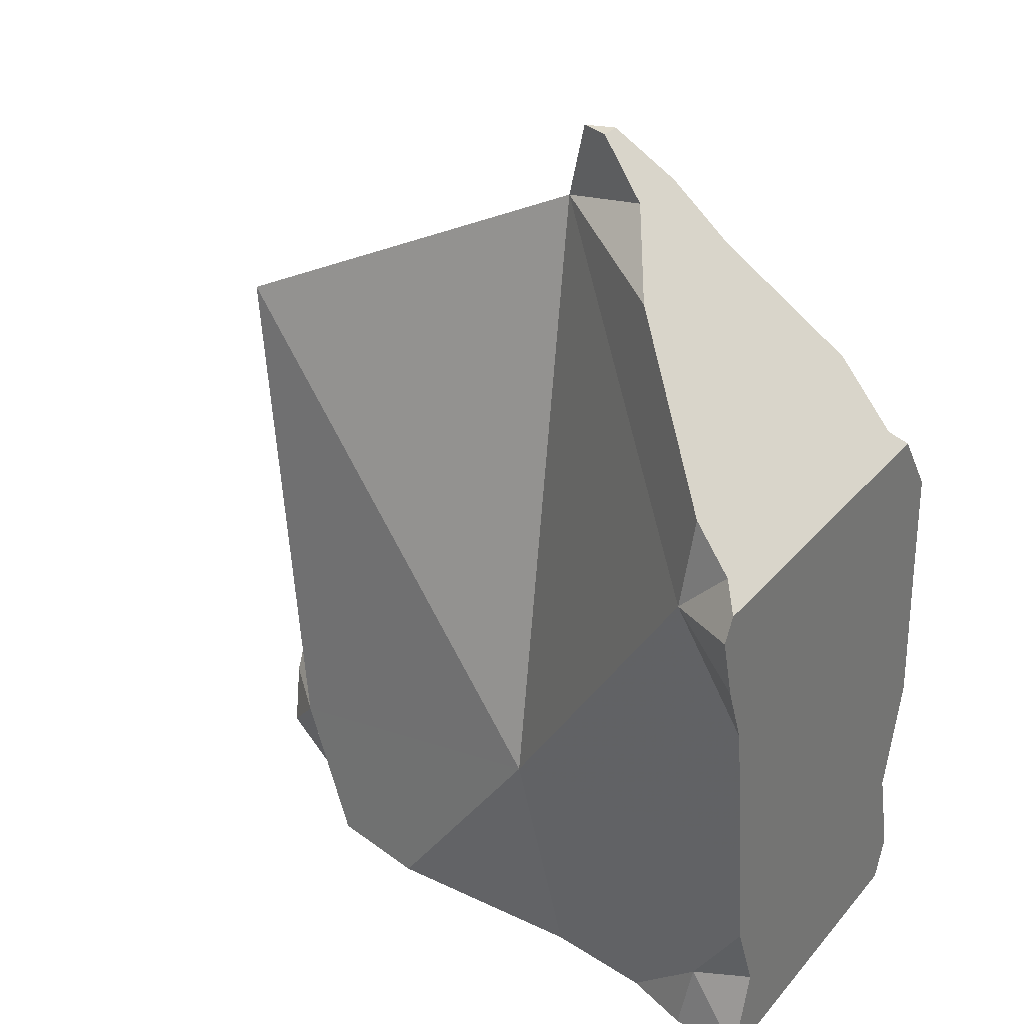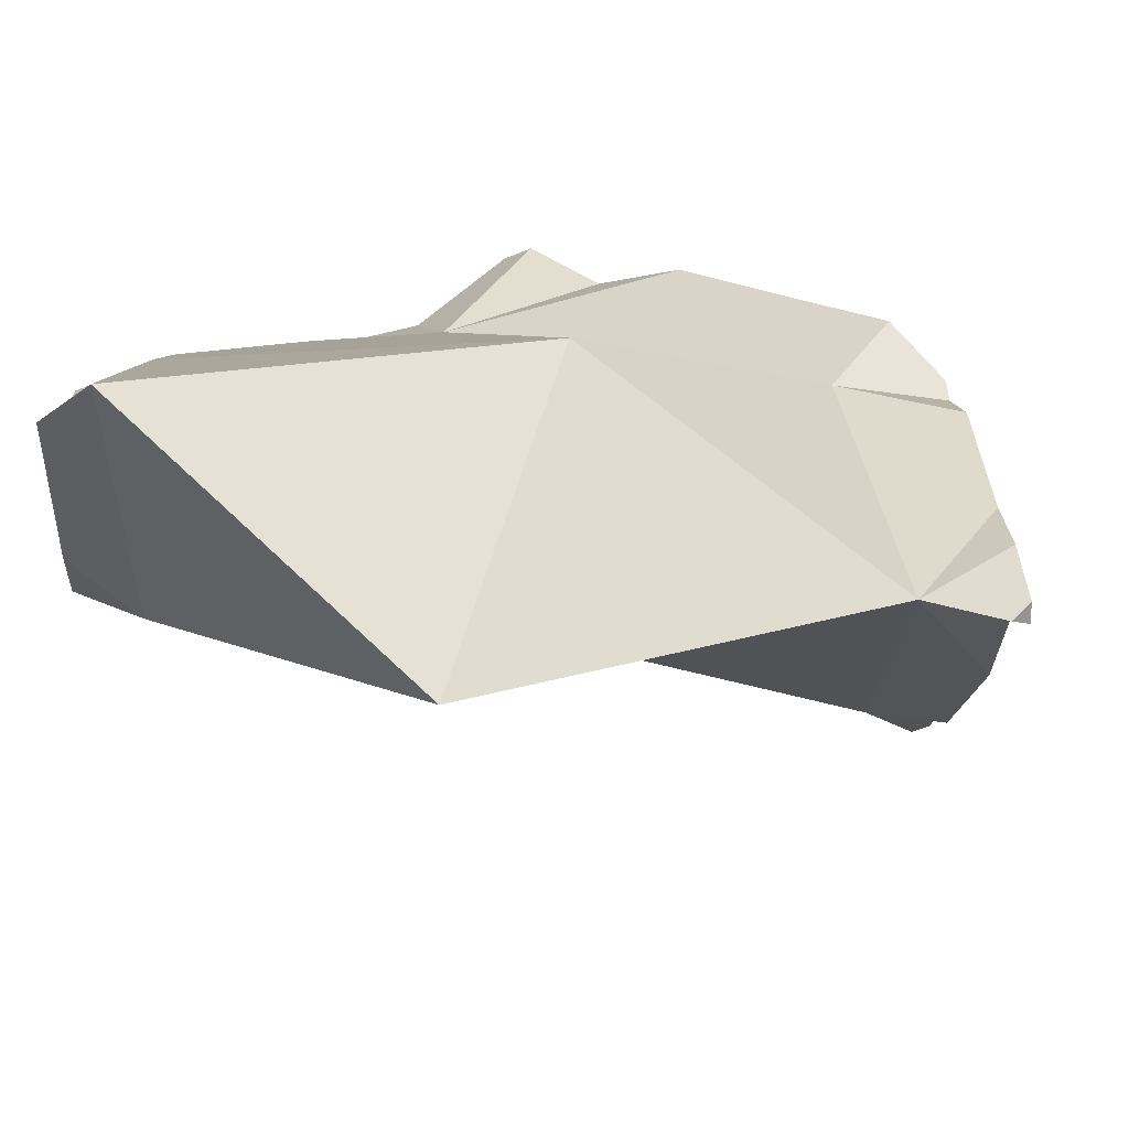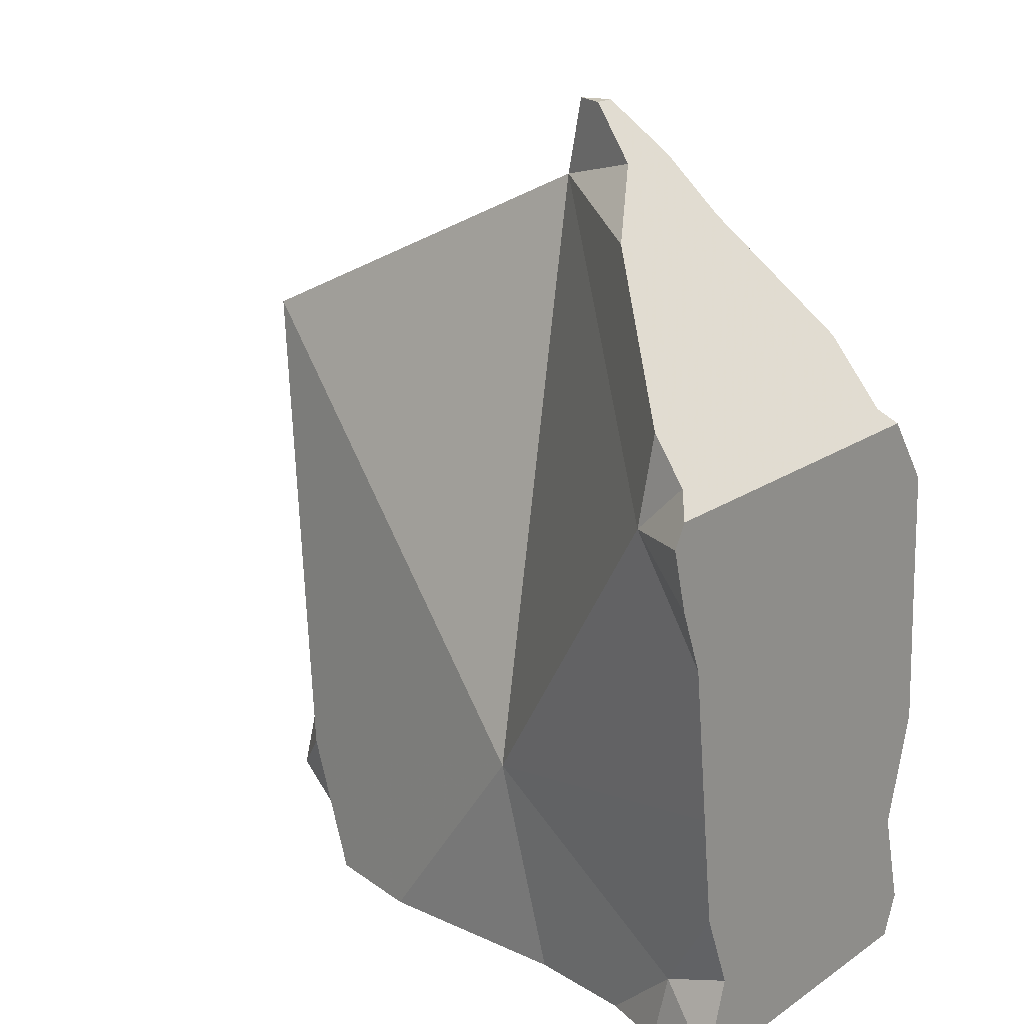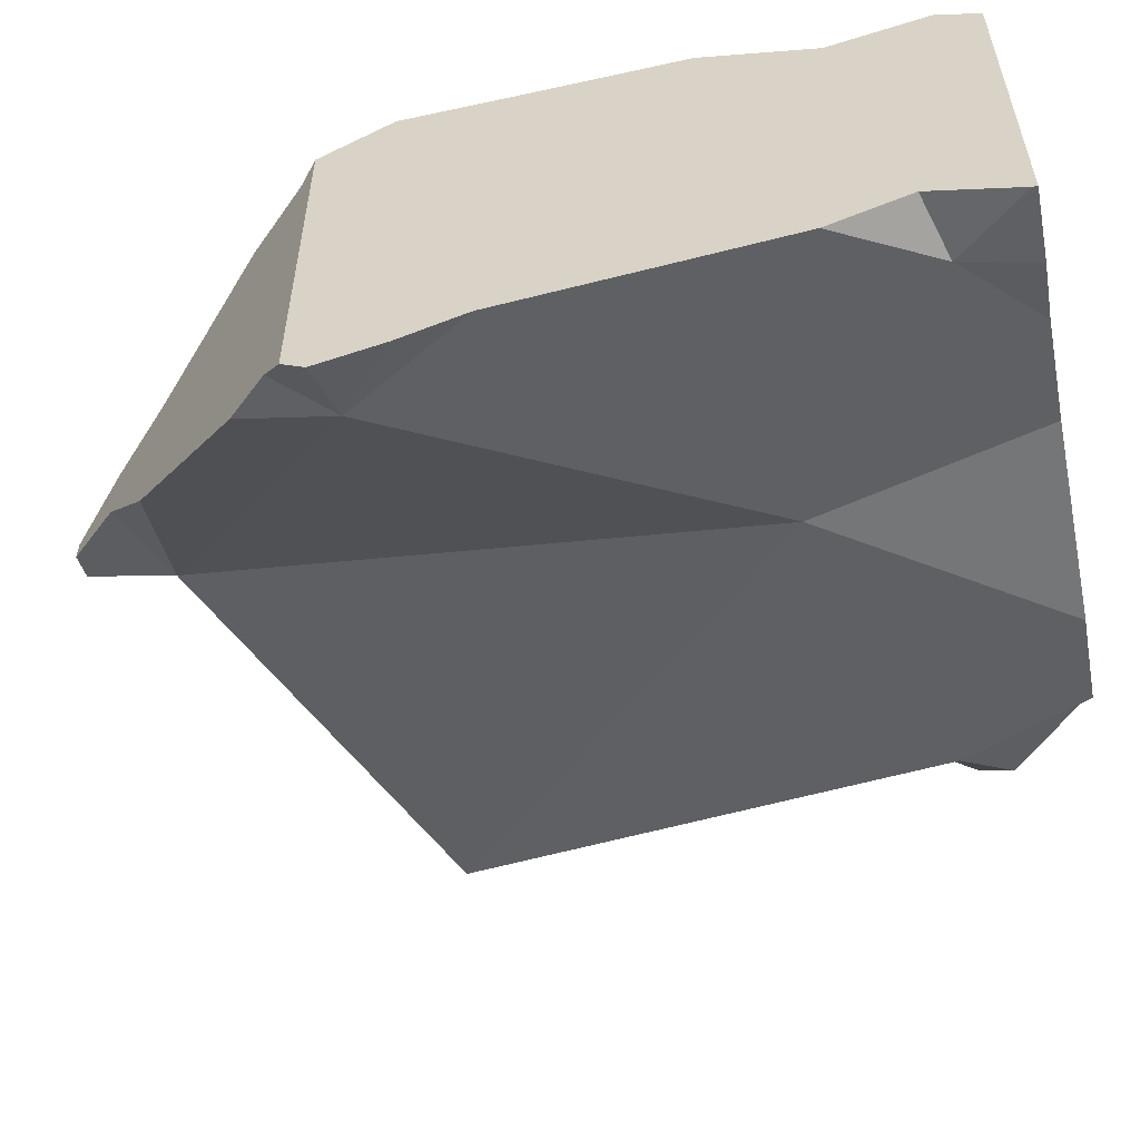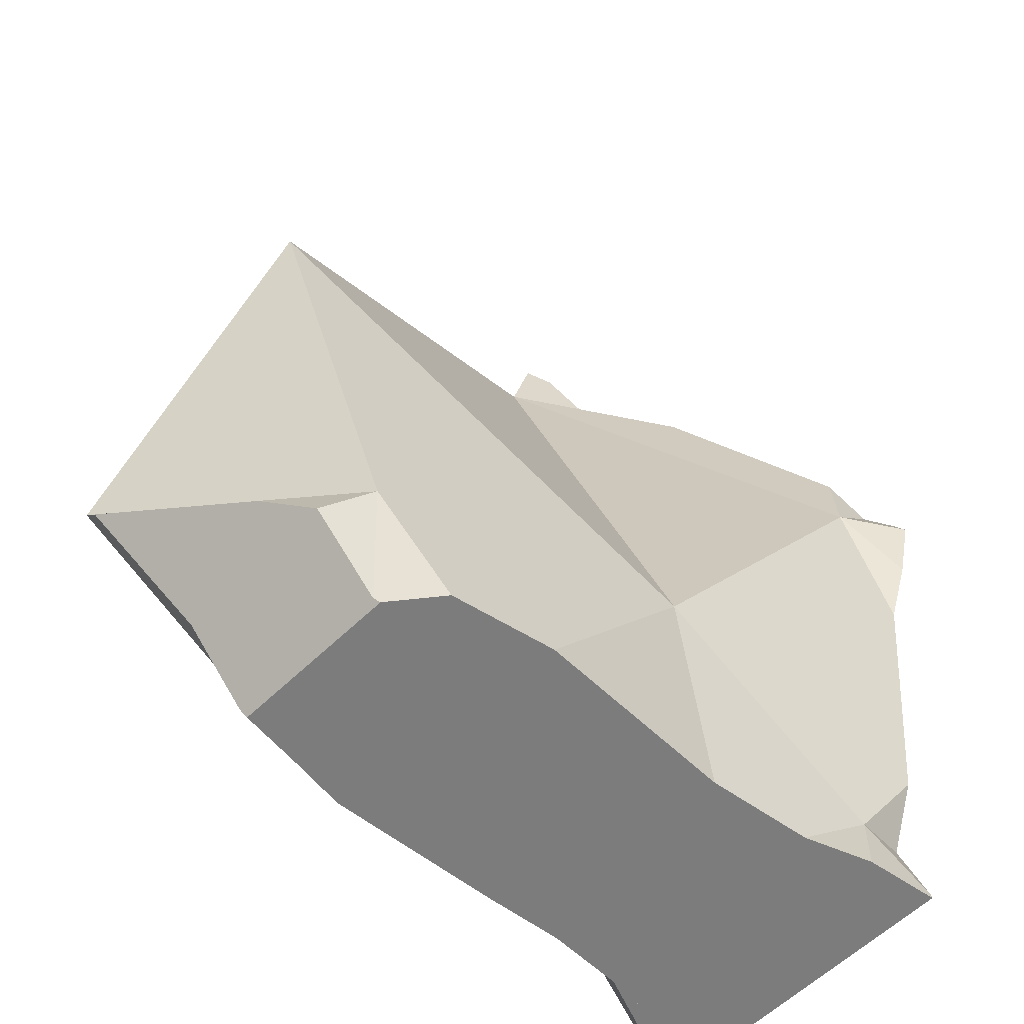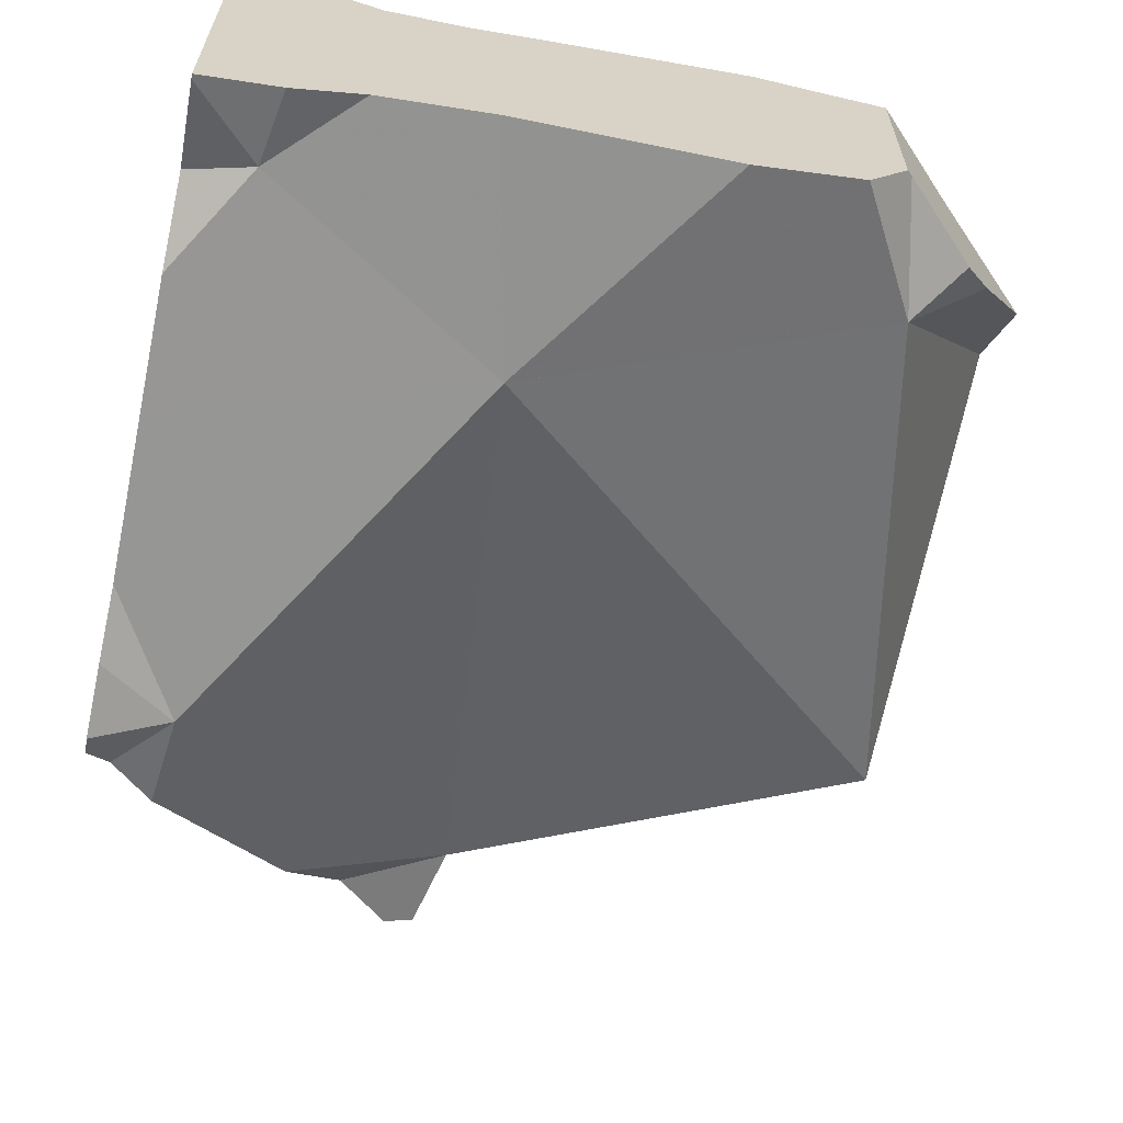
<metadata>
{"format":"obj","ext":"obj","renderer":"f3d","projection":"perspective","resolution":1024,"background":"white","views":[{"elev":32.4,"azim":-146.6,"up":"+Y"},{"elev":18.0,"azim":132.5,"up":"+Z"},{"elev":20.4,"azim":-140.4,"up":"+Y"},{"elev":-55.8,"azim":-78.3,"up":"+Z"},{"elev":-58.8,"azim":135.1,"up":"+Y"},{"elev":-63.0,"azim":-11.7,"up":"+Z"}]}
</metadata>
<code>
v -0.1556 -0.1556 -0.2936
v -0.1556 -0.1556 -0.29
v -0.1556 -0.1556 -0.2464
v -0.1556 -0.1556 -0.2433
v -0.1556 -0.1549 -0.2935
v -0.1556 -0.1522 -0.2419
v -0.1556 -0.1495 -0.2407
v -0.1556 -0.1494 -0.248
v -0.1556 -0.1476 -0.2476
v -0.1556 -0.1439 -0.29
v -0.1556 -0.1422 -0.2895
v -0.1556 -0.1407 -0.2901
v -0.1556 -0.1345 -0.2445
v -0.1556 -0.1303 -0.2941
v -0.1556 -0.1177 -0.2398
v -0.1556 -0.1176 -0.2955
v -0.1556 -0.1134 -0.2902
v -0.1556 -0.1133 -0.296
v -0.1556 -0.1132 -0.296
v -0.1556 -0.1112 -0.2402
v -0.1556 -0.1077 -0.2967
v -0.1556 -0.09424 -0.2411
v -0.1556 -0.08949 -0.2987
v -0.1556 -0.07978 -0.3024
v -0.1556 -0.07719 -0.2419
v -0.1556 -0.07297 -0.2448
v -0.1556 -0.07003 -0.3049
v -0.1556 -0.06667 -0.303
v -0.1556 -0.06667 -0.2905
v -0.1556 -0.06667 -0.2491
v -0.1533 -0.06436 -0.2513
v -0.1526 -0.06367 -0.2994
v -0.1512 -0.1556 -0.2499
v -0.1484 -0.1556 -0.2461
v -0.1465 -0.05764 -0.2975
v -0.1463 -0.1449 -0.2908
v -0.1453 -0.05645 -0.2498
v -0.1451 -0.07124 -0.2991
v -0.1447 -0.1556 -0.2504
v -0.1446 -0.1556 -0.2919
v -0.1441 -0.05518 -0.2496
v -0.1393 -0.1556 -0.2899
v -0.1388 -0.04994 -0.2905
v -0.1382 -0.07433 -0.2479
v -0.1352 -0.1556 -0.2512
v -0.1347 -0.1556 -0.2882
v -0.1272 -0.03831 -0.2563
v -0.1272 -0.03831 -0.2799
v -0.126 -0.1404 -0.2484
v -0.124 -0.03513 -0.2752
v -0.1235 -0.1556 -0.2512
v -0.1189 -0.1556 -0.2858
v -0.1189 -0.02997 -0.2577
v -0.1189 -0.02996 -0.2674
v -0.1144 -0.1556 -0.2858
v -0.1118 -0.1556 -0.2497
v -0.1118 -0.1219 -0.2877
v -0.1111 -0.02222 -0.2647
v -0.1111 -0.02222 -0.2617
v -0.1111 -0.1556 -0.2858
v -0.1106 -0.1556 -0.2496
v -0.1078 -0.1556 -0.2858
v -0.1068 -0.02222 -0.2632
v -0.1039 -0.03425 -0.2624
v -0.1034 -0.1556 -0.2858
v -0.08789 -0.1556 -0.2858
v -0.08522 -0.1556 -0.2824
v -0.08503 -0.1556 -0.2471
v -0.08324 -0.07489 -0.2316
v -0.07579 -0.1556 -0.2483
v -0.07571 -0.1556 -0.2483
v -0.07313 -0.1461 -0.2442
v -0.07241 -0.1556 -0.2824
v -0.06667 -0.1556 -0.2752
v -0.06667 -0.1556 -0.2492
v -0.06587 -0.1548 -0.2746
v -0.06557 -0.1545 -0.2488
v -0.06194 -0.1367 -0.2783
v -0.05742 -0.1463 -0.2487
v -0.05563 -0.1445 -0.2487
v -0.05534 -0.1442 -0.2742
v -0.0506 -0.1395 -0.2671
v -0.04748 -0.1364 -0.2605
v -0.04721 -0.06289 -0.268
v -0.04148 -0.1191 -0.2373
v -0.03958 -0.1285 -0.2437
f 1 2 5
f 40 2 1
f 1 5 40
f 8 2 3
f 33 3 2
f 5 2 10
f 8 11 2
f 10 2 11
f 33 2 52
f 42 2 40
f 46 2 42
f 52 2 46
f 8 3 33
f 10 36 5
f 5 36 40
f 17 8 9
f 8 33 9
f 17 11 8
f 20 9 13
f 33 13 9
f 17 9 20
f 11 36 10
f 17 12 11
f 36 11 12
f 14 12 17
f 36 12 14
f 20 13 15
f 49 15 13
f 39 13 33
f 45 13 39
f 49 13 45
f 16 14 17
f 57 14 16
f 36 14 57
f 20 15 49
f 18 16 17
f 16 18 57
f 19 18 17
f 17 21 19
f 20 26 17
f 17 29 21
f 26 30 17
f 30 29 17
f 57 18 19
f 57 19 21
f 20 22 26
f 44 22 20
f 44 20 49
f 21 29 23
f 57 21 23
f 22 25 26
f 44 25 22
f 24 23 28
f 38 23 24
f 23 29 28
f 57 23 38
f 27 24 28
f 38 24 27
f 25 31 26
f 44 31 25
f 26 31 30
f 38 27 28
f 32 28 29
f 38 28 32
f 29 30 31
f 29 31 37
f 35 32 29
f 43 35 29
f 43 29 37
f 44 37 31
f 32 35 38
f 39 33 52
f 35 64 38
f 35 43 64
f 36 42 40
f 36 46 42
f 36 52 46
f 57 52 36
f 44 41 37
f 41 50 37
f 48 43 37
f 48 37 50
f 64 57 38
f 55 45 39
f 55 39 52
f 64 41 44
f 47 50 41
f 64 47 41
f 43 48 64
f 44 49 69
f 44 69 64
f 45 51 49
f 55 51 45
f 47 53 50
f 64 53 47
f 50 64 48
f 51 56 49
f 49 56 61
f 49 61 68
f 49 68 72
f 72 69 49
f 53 54 50
f 54 64 50
f 60 51 55
f 51 61 56
f 60 61 51
f 52 57 55
f 53 59 54
f 53 63 59
f 64 63 53
f 59 58 54
f 54 58 63
f 64 54 63
f 55 57 60
f 60 57 62
f 62 57 65
f 64 84 57
f 65 57 78
f 78 57 84
f 63 58 59
f 60 62 61
f 61 62 71
f 61 70 68
f 61 71 70
f 62 65 67
f 62 67 74
f 62 74 71
f 69 84 64
f 67 65 78
f 67 73 74
f 78 73 67
f 70 72 68
f 69 72 85
f 84 69 85
f 72 70 71
f 72 71 75
f 71 74 75
f 72 75 77
f 77 79 72
f 79 80 72
f 72 80 85
f 76 74 73
f 76 73 78
f 74 76 75
f 77 75 76
f 77 76 79
f 78 81 76
f 76 81 79
f 78 82 81
f 83 82 78
f 78 86 83
f 78 84 85
f 85 86 78
f 80 79 83
f 79 81 82
f 82 83 79
f 86 80 83
f 80 86 85
f 66 65 57
f 57 65 78
f 78 66 57
f 65 66 67
f 65 67 78
f 67 66 73
f 78 73 66
f 78 67 73
f 9 3 4
f 34 4 3
f 9 8 3
f 33 3 8
f 34 3 33
f 6 9 4
f 4 34 6
f 13 6 7
f 34 7 6
f 13 9 6
f 13 7 49
f 49 7 34
f 8 9 33
f 33 9 13
f 33 13 39
f 39 13 45
f 13 49 45
f 39 34 33
f 45 34 39
f 49 34 45

</code>
